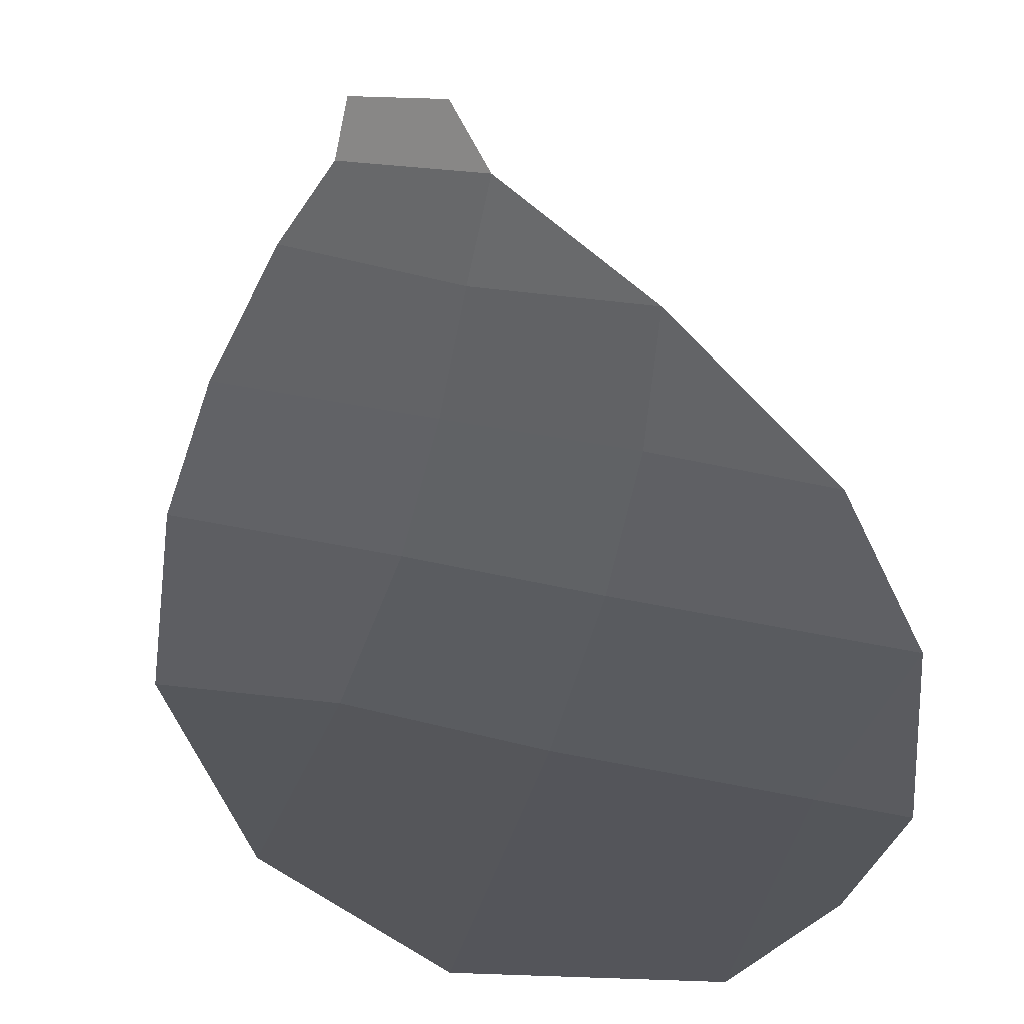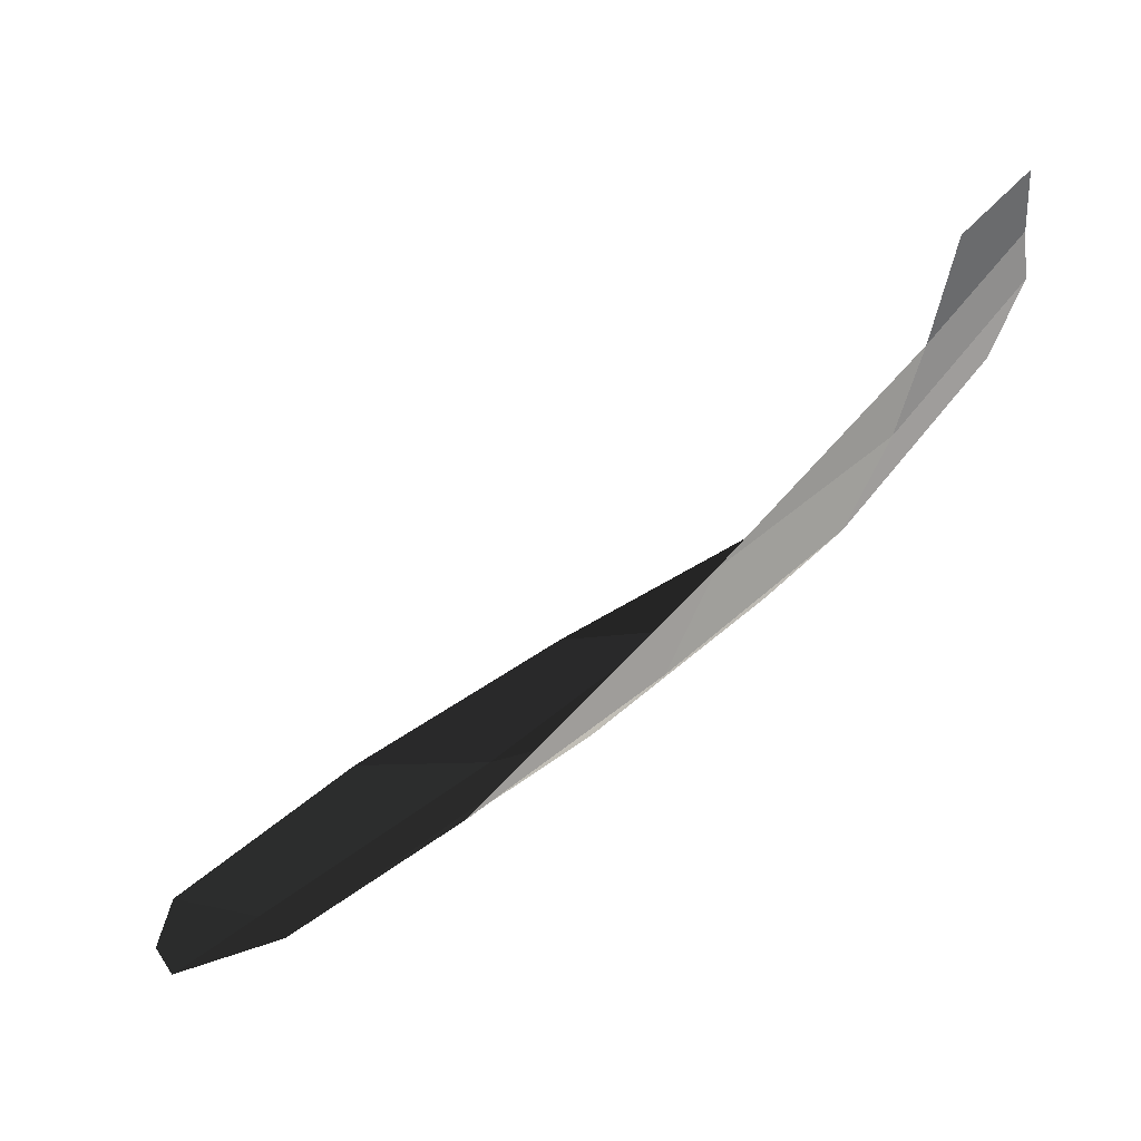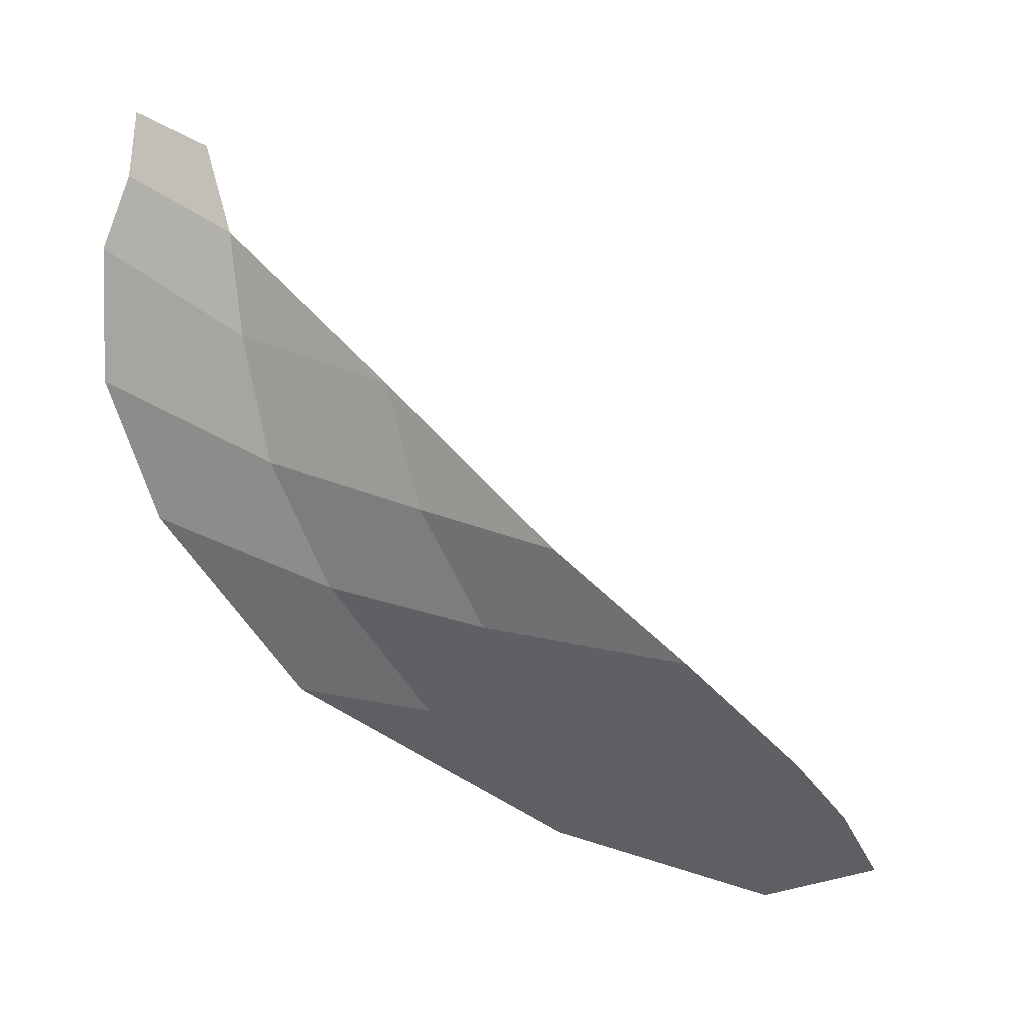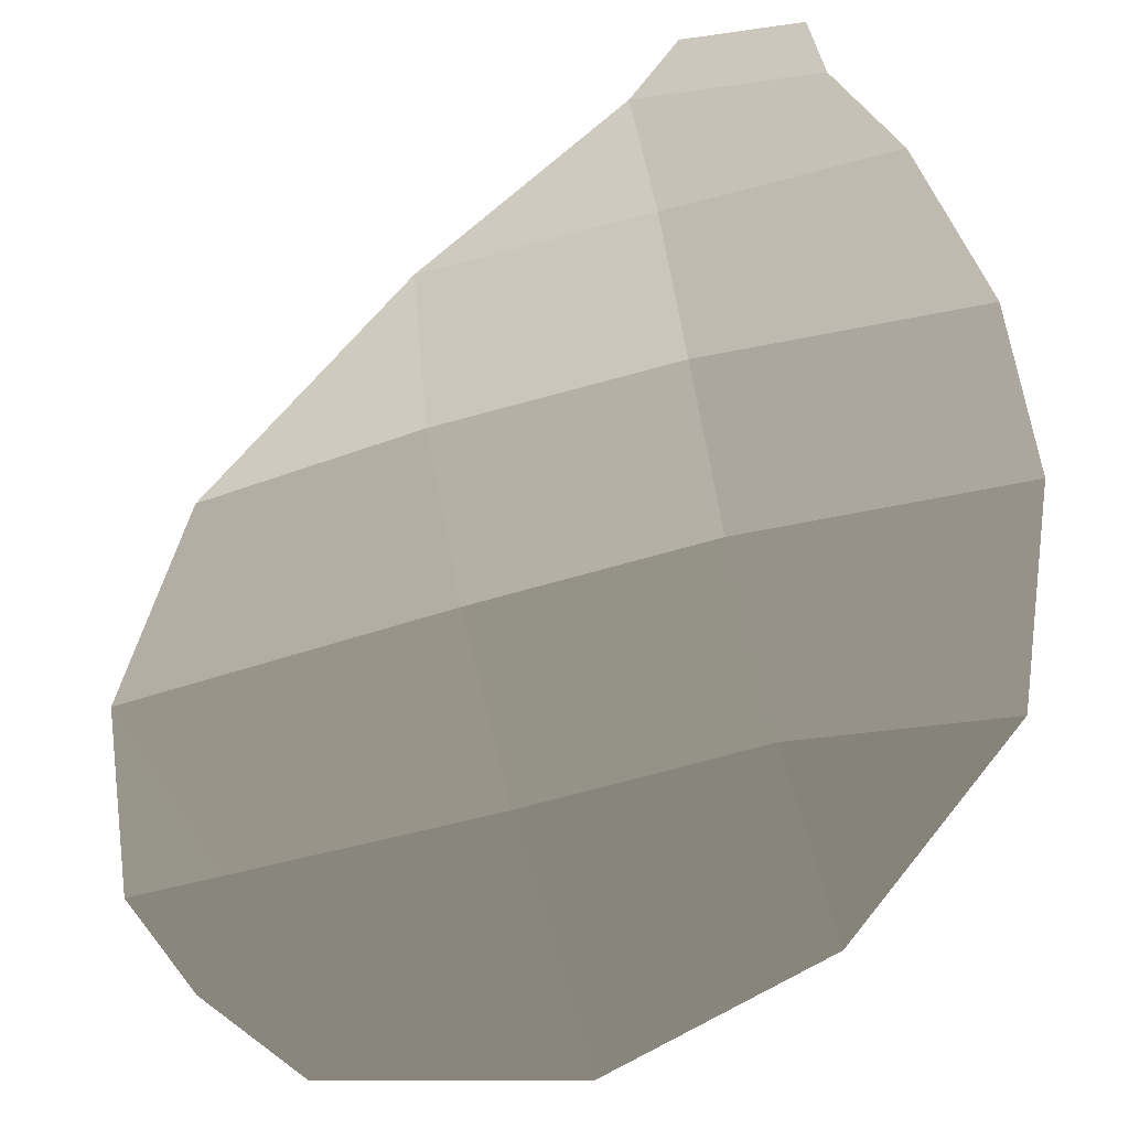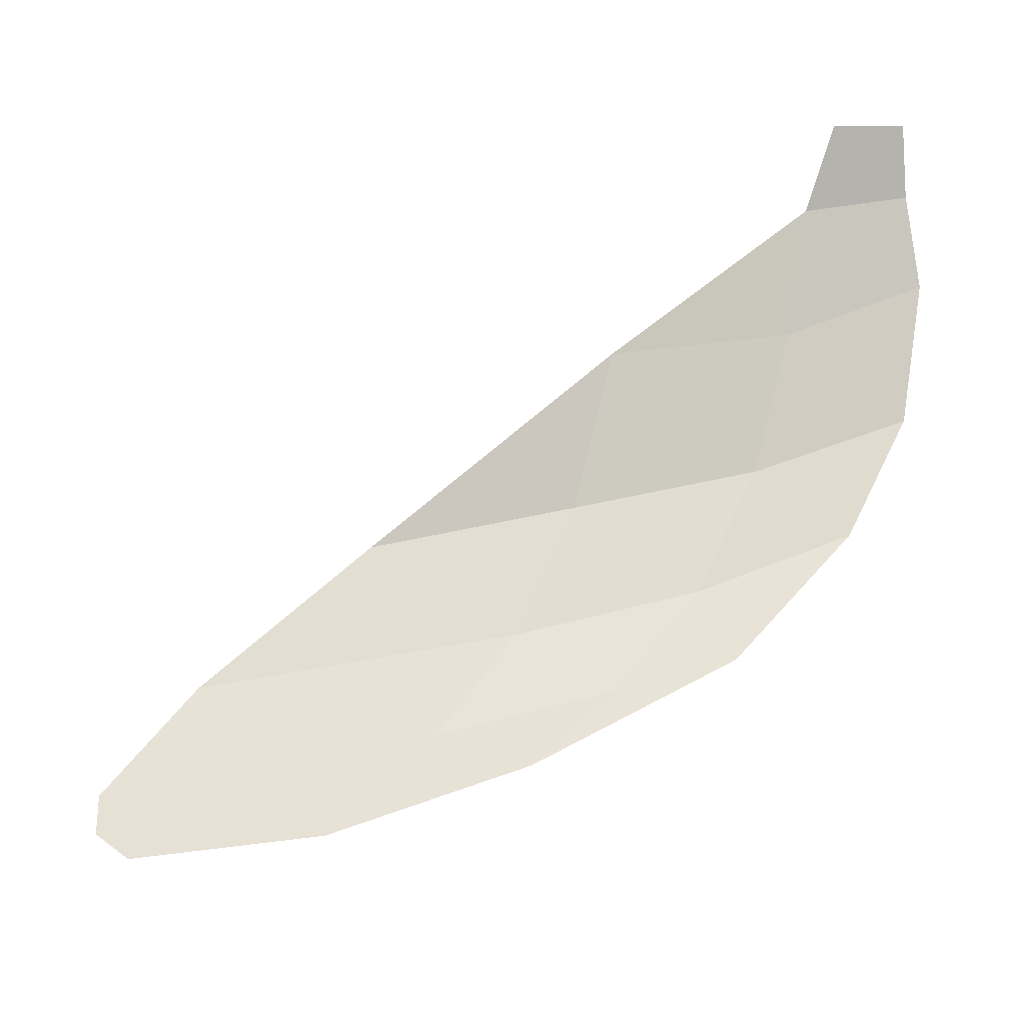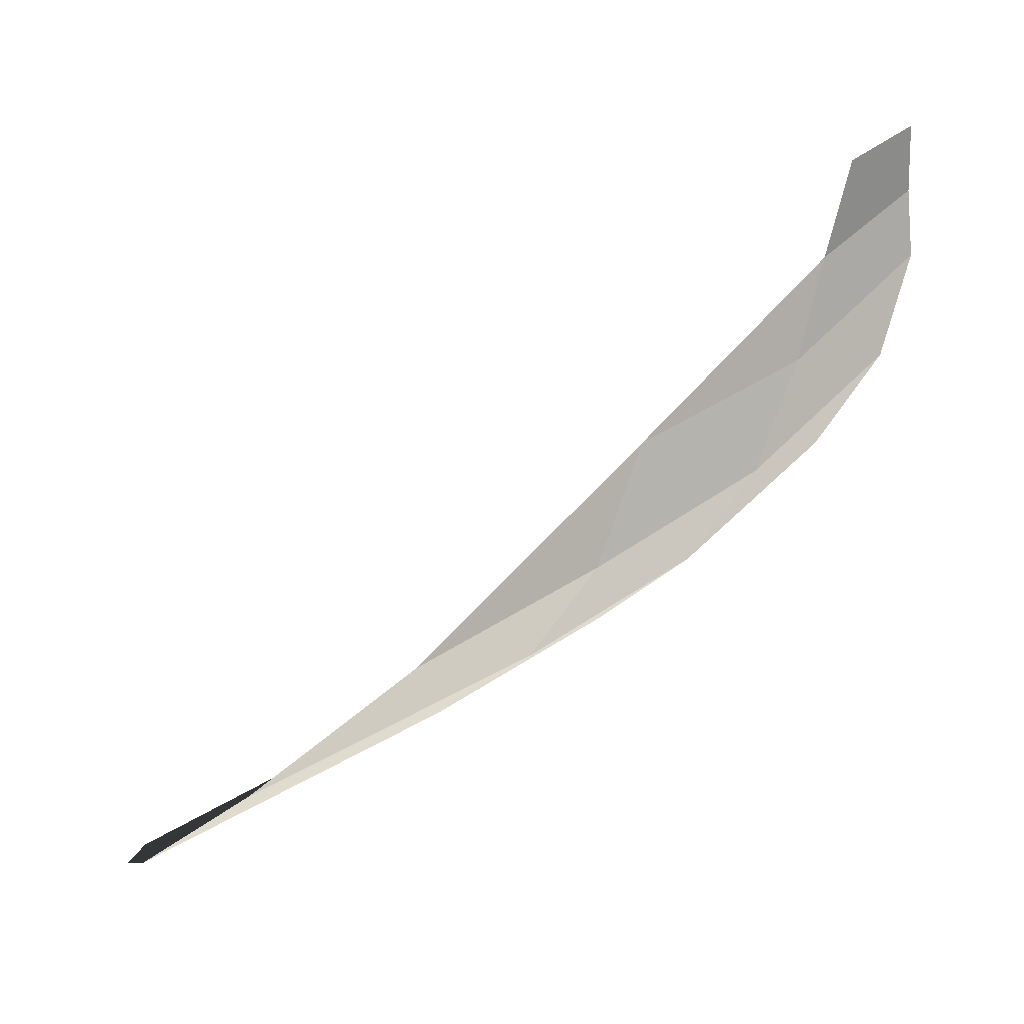
<metadata>
{"format":"obj","ext":"obj","renderer":"f3d","projection":"perspective","resolution":1024,"background":"white","views":[{"elev":14.7,"azim":117.5,"up":"+Y"},{"elev":40.9,"azim":-134.2,"up":"+Y"},{"elev":-10.3,"azim":39.5,"up":"+Y"},{"elev":-41.1,"azim":-69.5,"up":"+Y"},{"elev":8.8,"azim":-127.1,"up":"+Y"},{"elev":27.9,"azim":-134.2,"up":"+Y"}]}
</metadata>
<code>
v -0.4415 -0.0405 -0.2981
v -0.4455 0.0002 -0.3059
v -0.4644 -0.0457 -0.3991
v -0.4579 0.0001 -0.3725
v -0.423 -0.0939 -0.2652
v -0.4443 -0.1146 -0.3917
v -0.4505 -0.1178 -0.5233
v -0.4505 -0.1178 -0.5233
v -0.4151 -0.1949 -0.3877
v -0.4221 -0.2022 -0.5251
v -0.4202 -0.2108 -0.6552
v -0.4202 -0.2108 -0.6552
v -0.3707 -0.28 -0.5253
v -0.3643 -0.2842 -0.7244
v -0.4151 -0.1949 -0.3877
v -0.3661 -0.2722 -0.3876
v -0.3845 -0.1795 -0.2357
v -0.3367 -0.2576 -0.2329
v -0.4443 -0.1146 -0.3917
v -0.423 -0.0939 -0.2652
v -0.3661 -0.2722 -0.3876
v -0.2918 -0.3455 -0.3868
v -0.3367 -0.2576 -0.2329
v -0.2698 -0.3454 -0.2676
v -0.2021 -0.4124 -0.3845
v -0.2021 -0.4124 -0.3845
v -0.1737 -0.4414 -0.5268
v -0.2941 -0.3528 -0.5267
v -0.3707 -0.28 -0.5253
v -0.3661 -0.2722 -0.3876
v -0.2931 -0.3531 -0.6891
v -0.3643 -0.2842 -0.7244
v -0.2928 -0.3532 -0.7456
v -0.2928 -0.3532 -0.7456
v -0.1971 -0.4234 -0.6785
v -0.245 -0.3893 -0.7235
v -0.2941 -0.3528 -0.5267
v -0.1737 -0.4414 -0.5268
g Group_001
f 1 2 4 3
f 1 3 6 5
f 6 3 7
f 6 7 10 9
f 10 7 11
f 10 11 14 13
f 10 13 16 15
f 15 16 18 17
f 15 17 20 19
g Group_002
f 21 22 24 23
f 24 22 25
f 25 22 28 27
f 28 22 30 29
f 28 29 32 31
f 31 32 33
f 31 33 36 35
f 31 35 38 37

</code>
